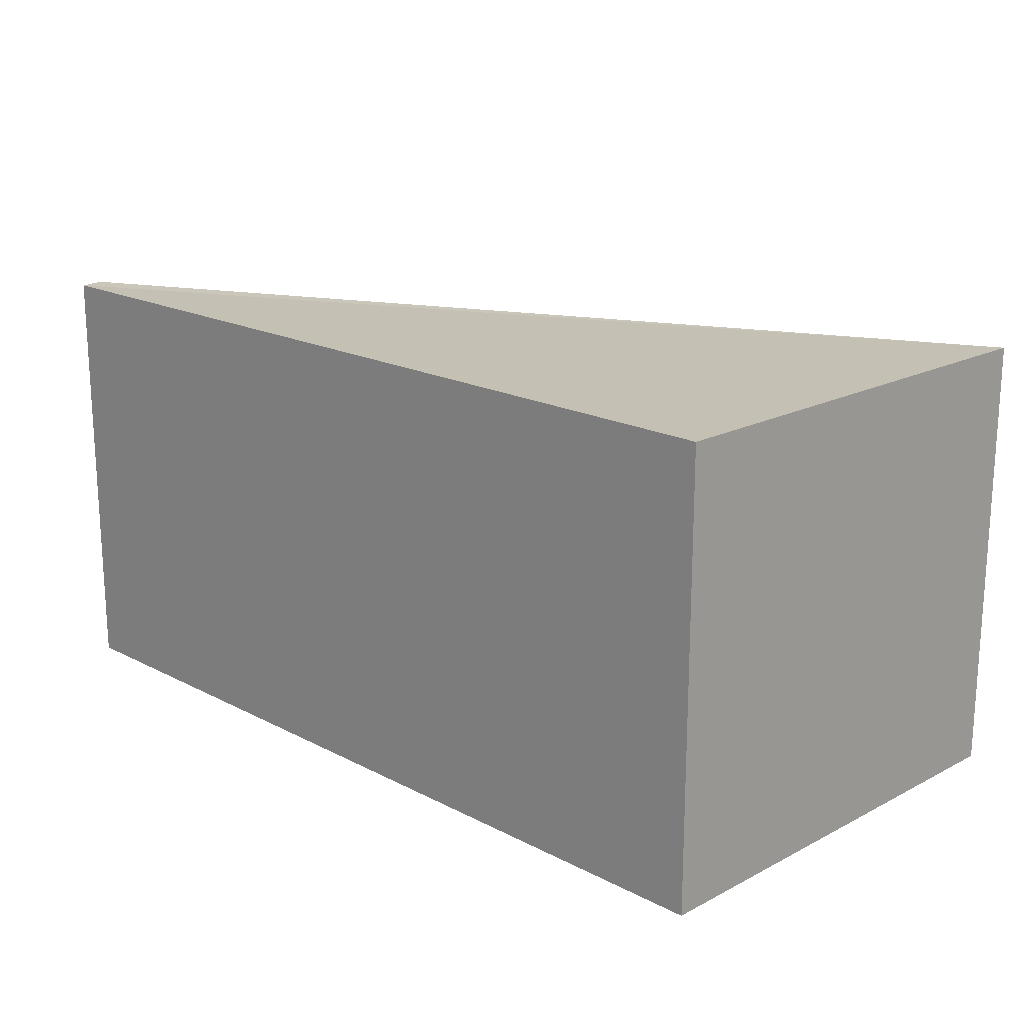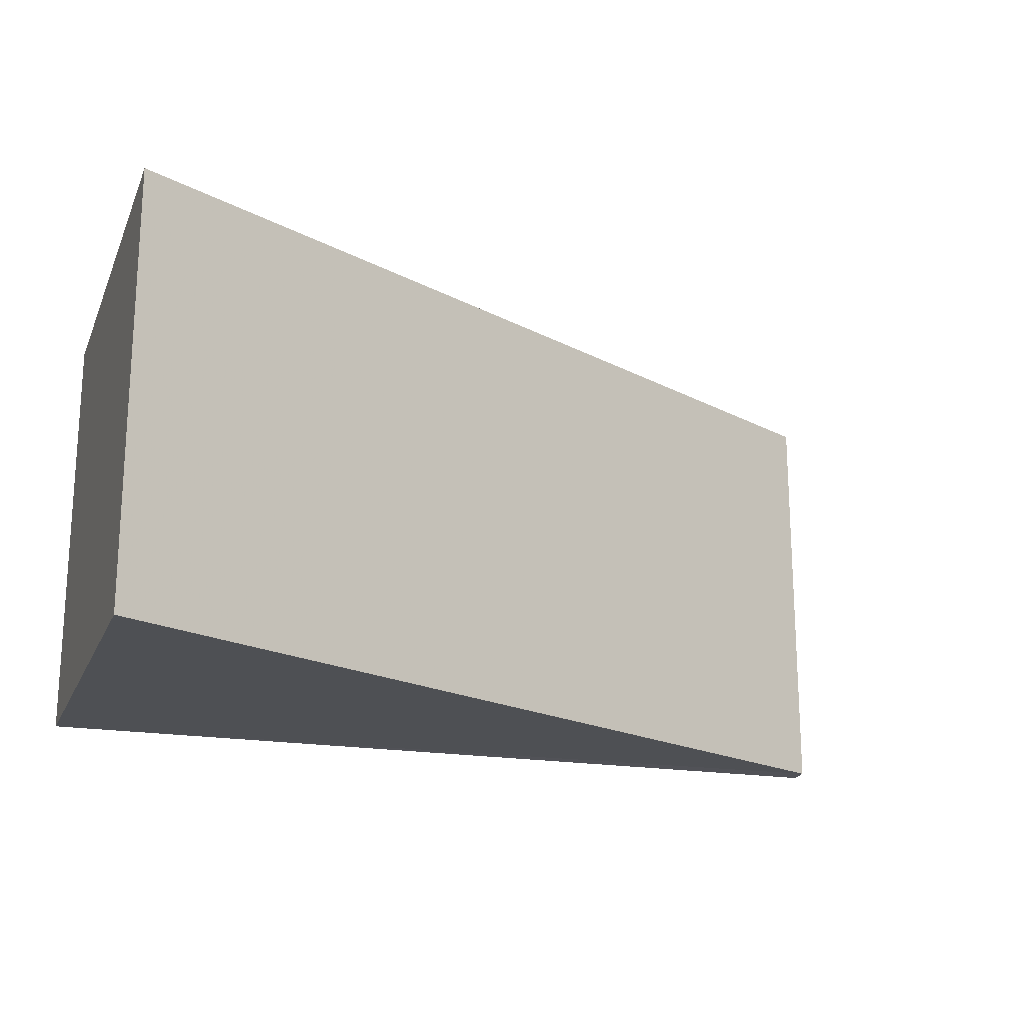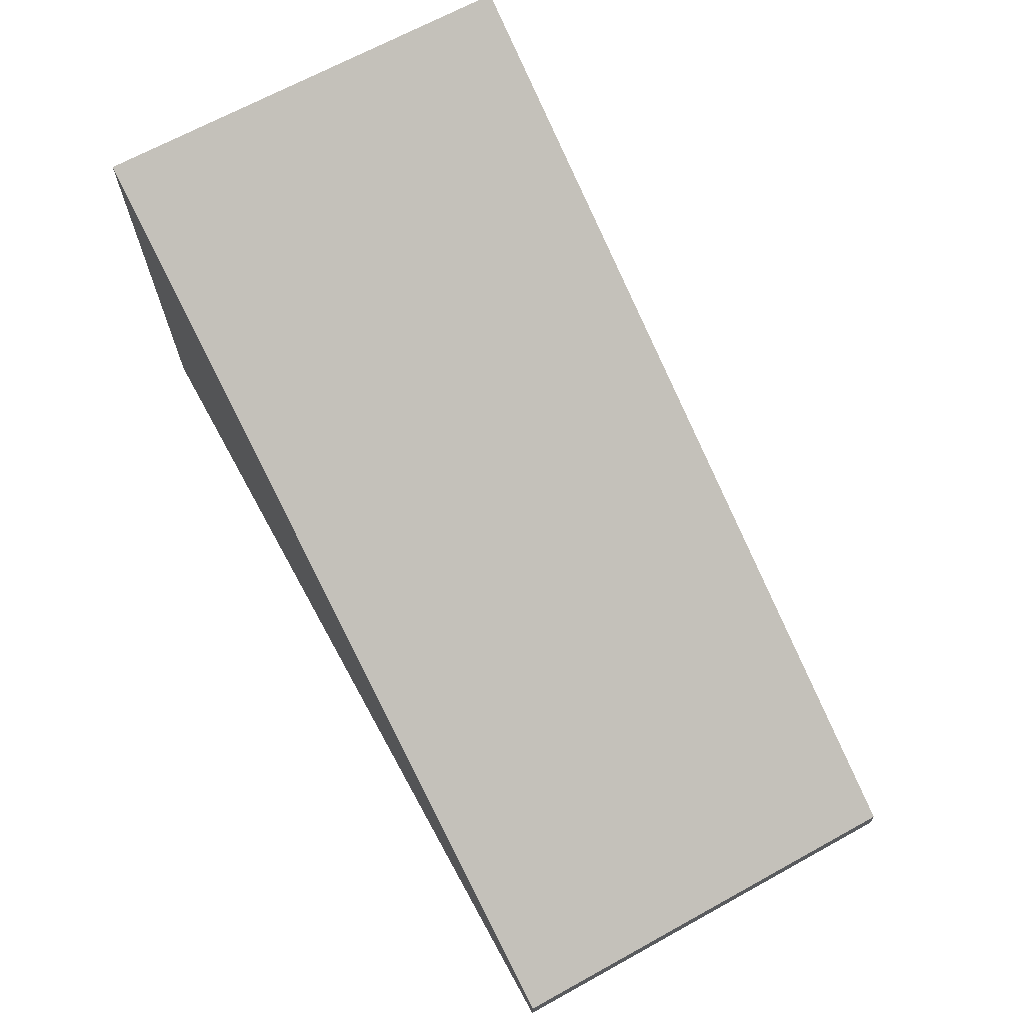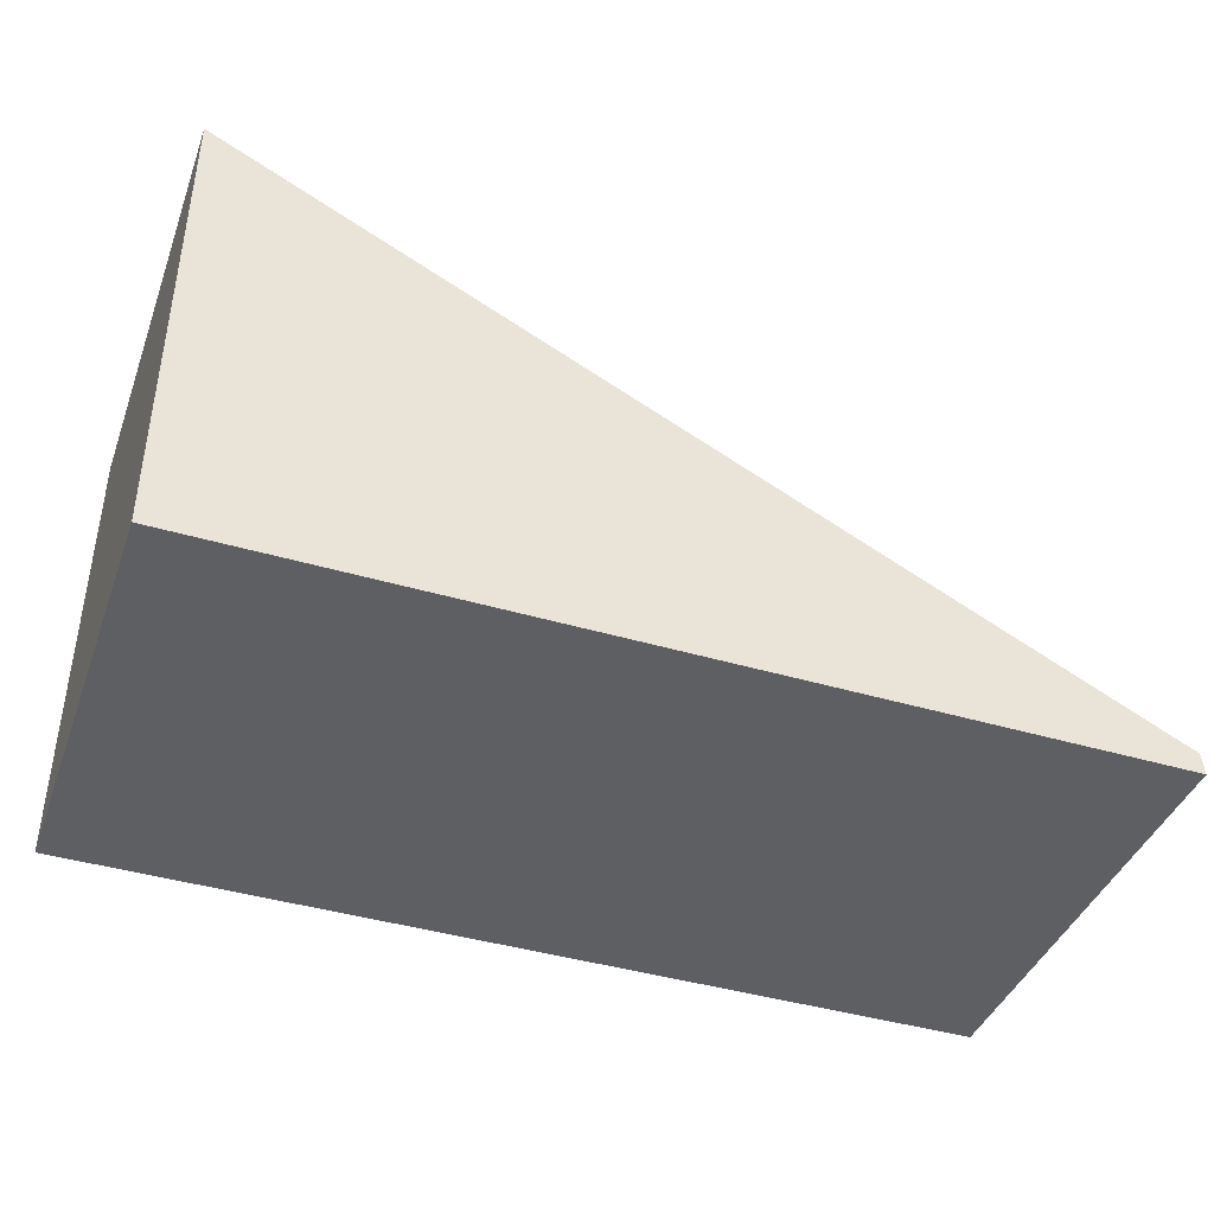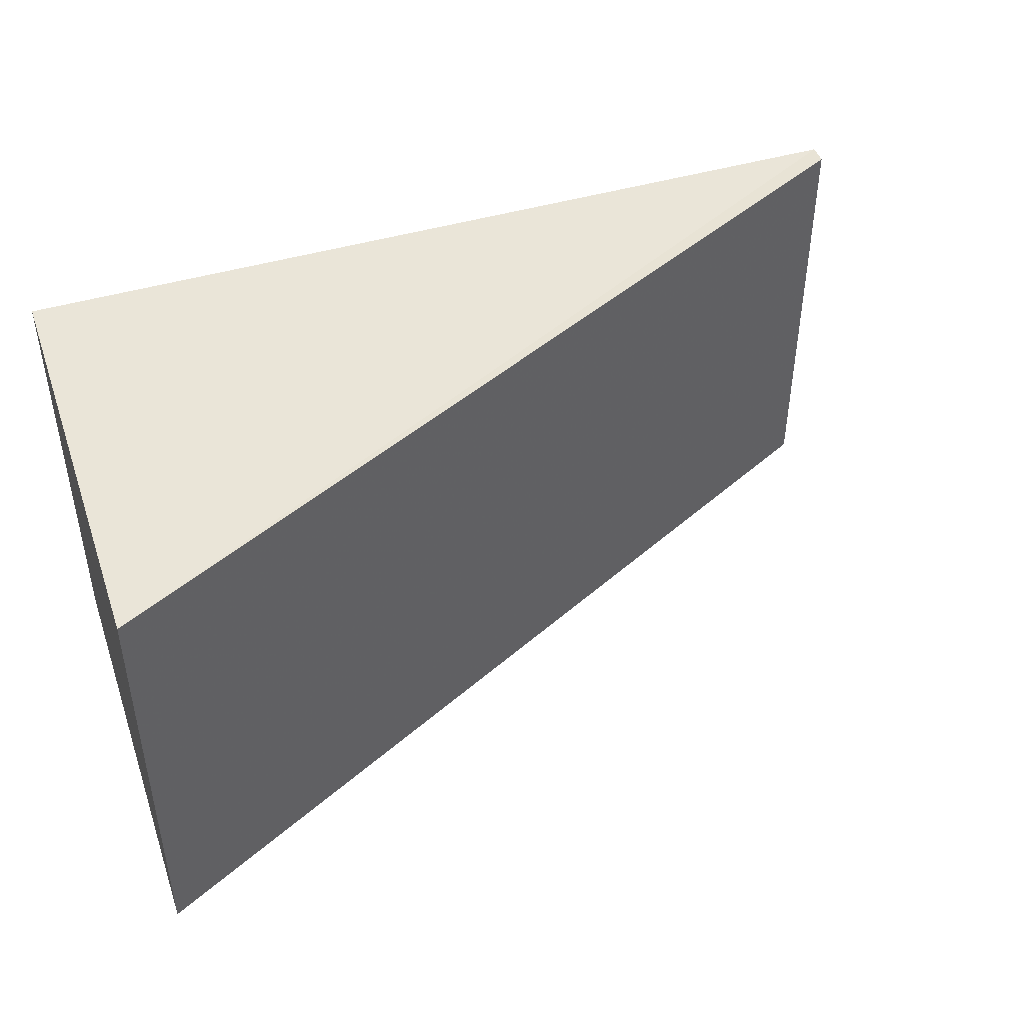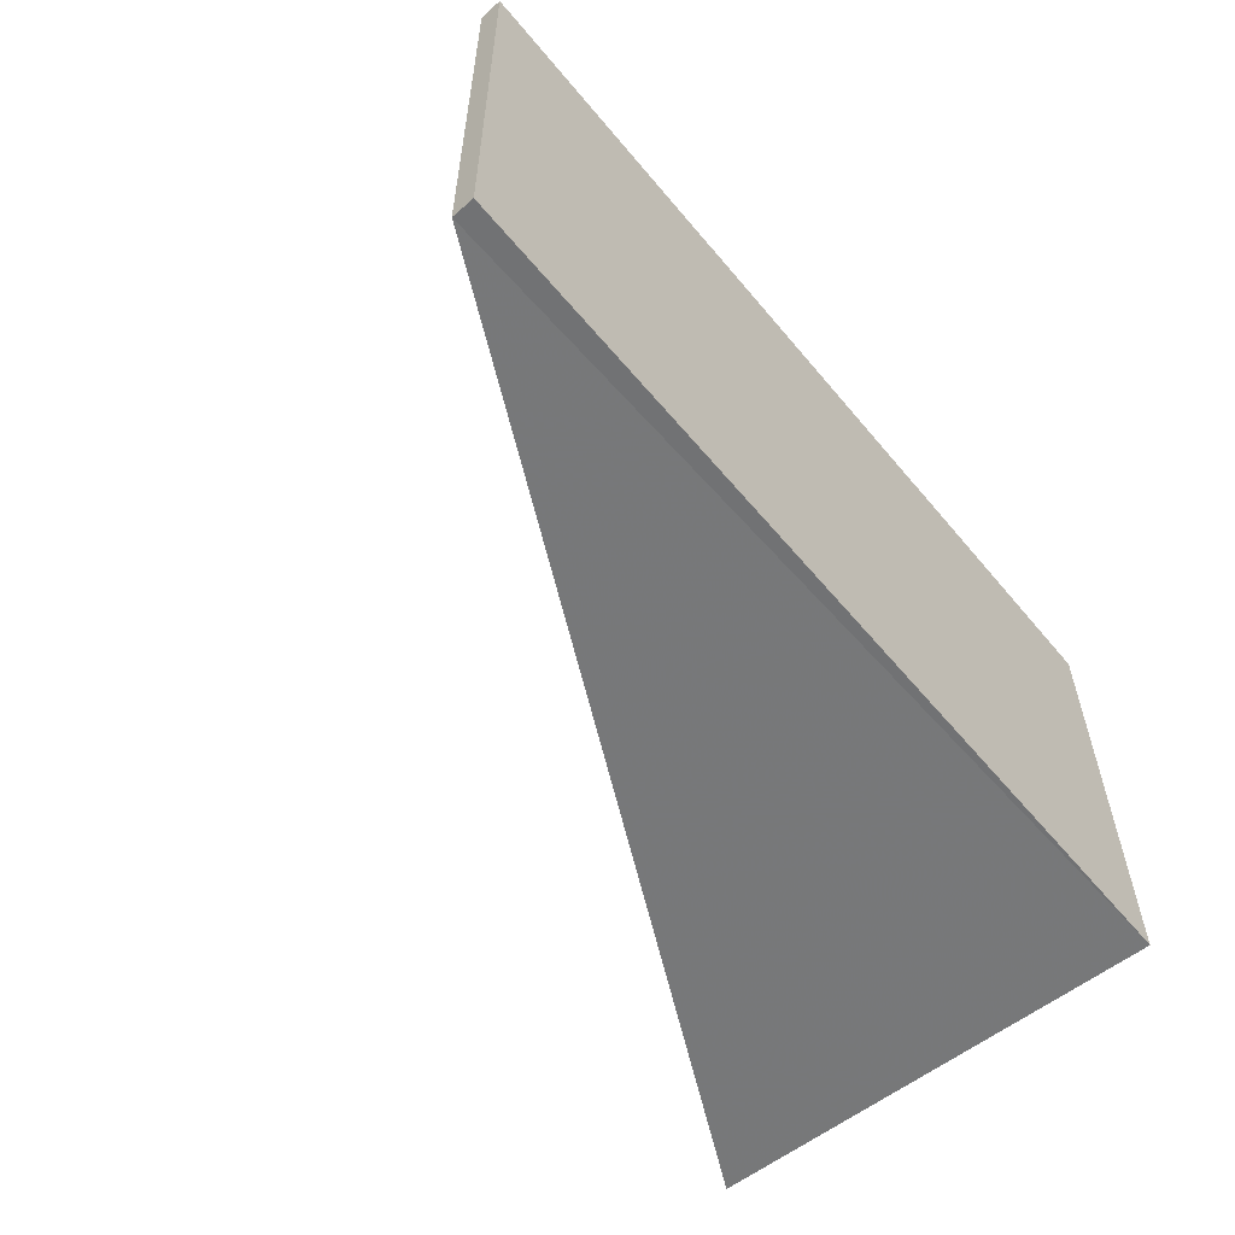
<metadata>
{"format":"obj","ext":"obj","renderer":"f3d","projection":"perspective","resolution":1024,"background":"white","views":[{"elev":18.3,"azim":45.1,"up":"+Z"},{"elev":-18.9,"azim":161.4,"up":"+Z"},{"elev":68.2,"azim":-118.8,"up":"+Y"},{"elev":-41.4,"azim":160.5,"up":"+Y"},{"elev":44.6,"azim":161.0,"up":"+Z"},{"elev":-57.4,"azim":-50.5,"up":"+Z"}]}
</metadata>
<code>
g COL_straightSlope01_MO
v -5.311 -2.867 2.52
v -5.296 -2.613 2.532
v 4.944 2.547 2.52
v 4.939 -2.82 2.52
v 4.944 2.547 -2.524
v -5.311 -2.867 -2.524
v -5.296 -2.613 -2.512
v 4.939 -2.82 -2.524
g COL_straightSlope01_MO_0
f 3 2 1
f 4 3 1
f 3 5 2
f 5 3 4
f 4 1 6
f 1 2 6
f 5 7 2
f 2 7 6
f 8 4 6
f 8 5 4
f 8 6 7
f 5 8 7

</code>
